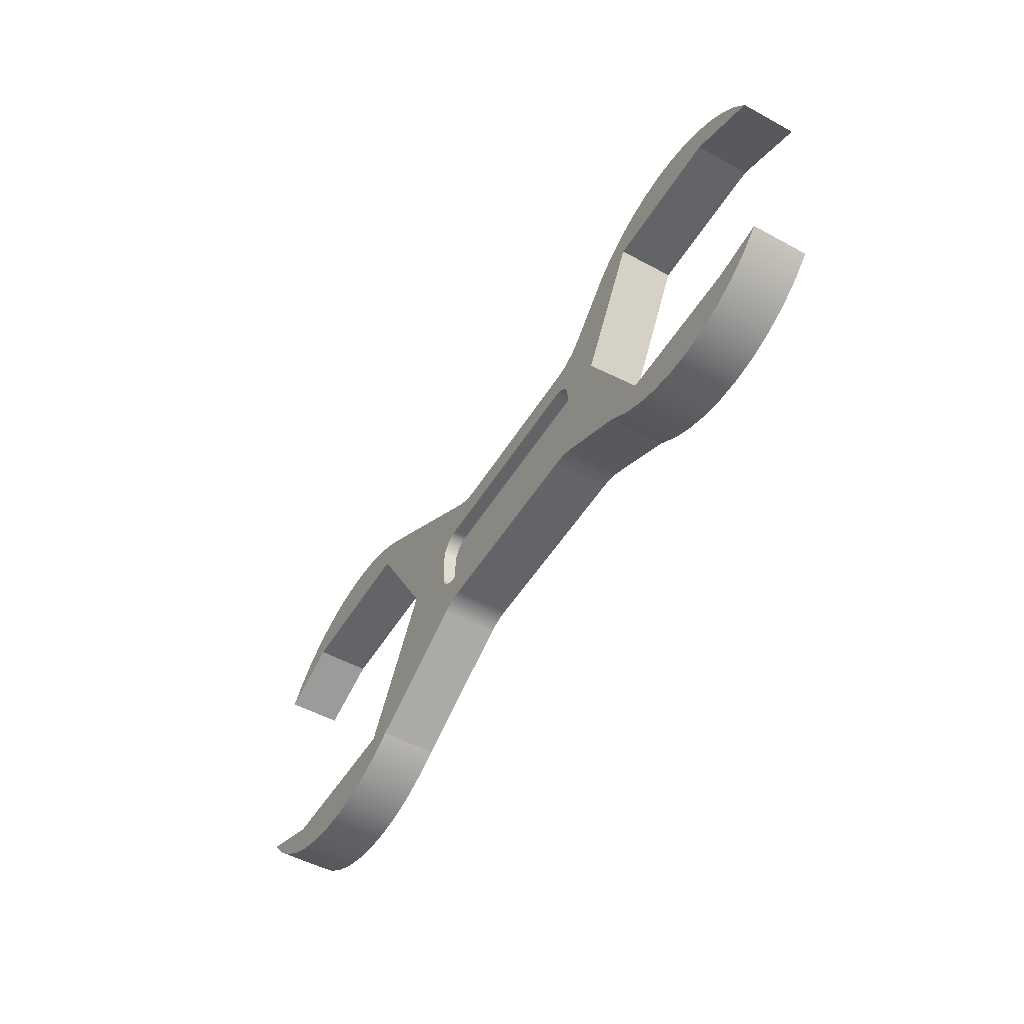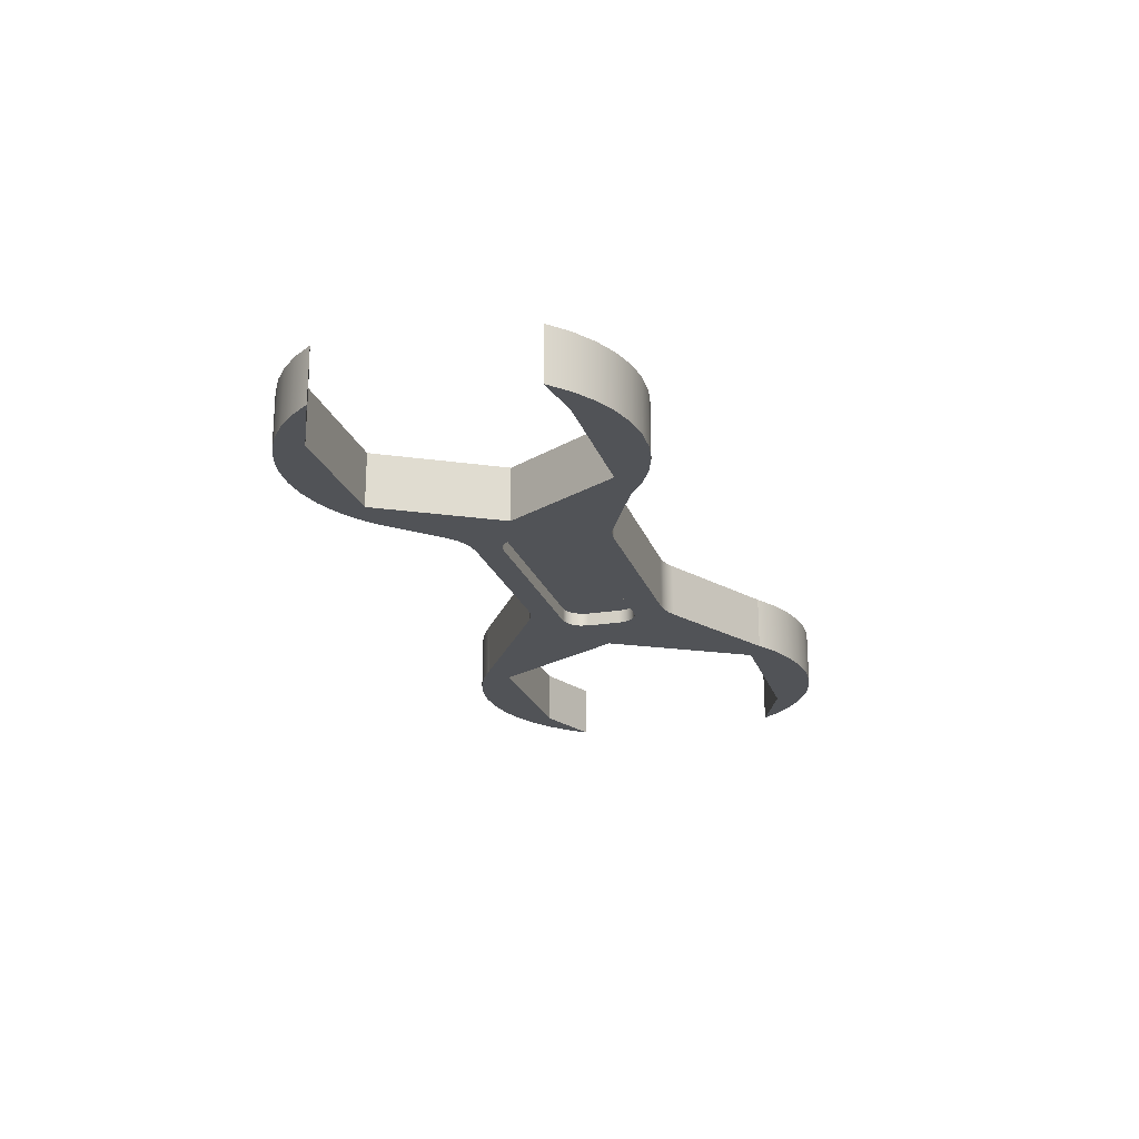
<metadata>
{"format":"obj","ext":"obj","renderer":"f3d","projection":"perspective","resolution":1024,"background":"white","views":[{"elev":-51.2,"azim":-120.7,"up":"+Y"},{"elev":-21.7,"azim":-73.9,"up":"+Z"}]}
</metadata>
<code>
v 3.478 -0.9098 0
v -0.2946 -0.9098 0
v -0.2946 -0.9098 0.25
v 3.478 -0.9098 0.25
v -0.2946 -0.9098 0
v -0.4477 -0.8793 0
v -0.5774 -0.7926 0
v -0.6641 -0.6629 0
v -0.6946 -0.5098 0
v -0.6946 -0.5098 0.25
v -0.6641 -0.6629 0.25
v -0.5774 -0.7926 0.25
v -0.4477 -0.8793 0.25
v -0.2946 -0.9098 0.25
v -0.6946 -0.5098 0
v -0.6946 0.1164 0
v -0.6946 0.1164 0.25
v -0.6946 -0.5098 0.25
v -0.6946 0.1164 0
v -0.6641 0.2694 0
v -0.5774 0.3992 0
v -0.4477 0.4859 0
v -0.2946 0.5164 0
v -0.2946 0.5164 0.25
v -0.4477 0.4859 0.25
v -0.5774 0.3992 0.25
v -0.6641 0.2694 0.25
v -0.6946 0.1164 0.25
v -0.2946 0.5164 0
v 3.478 0.5164 0
v 3.478 0.5164 0.25
v -0.2946 0.5164 0.25
v 3.478 0.5164 0
v 3.631 0.4859 0
v 3.761 0.3992 0
v 3.848 0.2694 0
v 3.878 0.1164 0
v 3.878 0.1164 0.25
v 3.848 0.2694 0.25
v 3.761 0.3992 0.25
v 3.631 0.4859 0.25
v 3.478 0.5164 0.25
v 3.878 0.1164 0
v 3.878 -0.5098 0
v 3.878 -0.5098 0.25
v 3.878 0.1164 0.25
v 3.878 -0.5098 0
v 3.848 -0.6629 0
v 3.761 -0.7926 0
v 3.631 -0.8793 0
v 3.478 -0.9098 0
v 3.478 -0.9098 0.25
v 3.631 -0.8793 0.25
v 3.761 -0.7926 0.25
v 3.848 -0.6629 0.25
v 3.878 -0.5098 0.25
v 3.878 -0.5098 0.25
v 3.848 -0.6629 0.25
v 3.761 -0.7926 0.25
v 3.631 -0.8793 0.25
v 3.478 -0.9098 0.25
v -0.2946 -0.9098 0.25
v -0.4477 -0.8793 0.25
v -0.5774 -0.7926 0.25
v -0.6641 -0.6629 0.25
v -0.6946 -0.5098 0.25
v -0.6946 0.1164 0.25
v -0.6641 0.2694 0.25
v -0.5774 0.3992 0.25
v -0.4477 0.4859 0.25
v -0.2946 0.5164 0.25
v 3.478 0.5164 0.25
v 3.631 0.4859 0.25
v 3.761 0.3992 0.25
v 3.848 0.2694 0.25
v 3.878 0.1164 0.25
v 0.4 -0.9222 1
v 3.596 -0.9222 1
v 3.596 -0.9222 0.75
v 0.4 -0.9222 0.75
v 3.596 -0.9222 1
v 3.749 -0.8918 1
v 3.878 -0.8051 1
v 3.965 -0.6753 1
v 3.996 -0.5222 1
v 3.996 -0.5222 0.75
v 3.965 -0.6753 0.75
v 3.878 -0.8051 0.75
v 3.749 -0.8918 0.75
v 3.596 -0.9222 0.75
v 3.996 -0.5222 1
v 3.996 -0.1492 1
v 3.996 -0.1492 0.75
v 3.996 -0.5222 0.75
v 3.996 -0.1492 1
v 3.965 0.00383 1
v 3.878 0.1336 1
v 3.749 0.2203 1
v 3.596 0.2508 1
v 3.596 0.2508 0.75
v 3.749 0.2203 0.75
v 3.878 0.1336 0.75
v 3.965 0.00383 0.75
v 3.996 -0.1492 0.75
v 3.596 0.2508 1
v 0.4 0.2508 1
v 0.4 0.2508 0.75
v 3.596 0.2508 0.75
v 0.4 0.2508 1
v 0.2469 0.2203 1
v 0.1172 0.1336 1
v 0.03045 0.00383 1
v 0 -0.1492 1
v 0 -0.1492 0.75
v 0.03045 0.00383 0.75
v 0.1172 0.1336 0.75
v 0.2469 0.2203 0.75
v 0.4 0.2508 0.75
v 0 -0.1492 1
v 0 -0.5222 1
v 0 -0.5222 0.75
v 0 -0.1492 0.75
v 0 -0.5222 1
v 0.03045 -0.6753 1
v 0.1172 -0.8051 1
v 0.2469 -0.8918 1
v 0.4 -0.9222 1
v 0.4 -0.9222 0.75
v 0.2469 -0.8918 0.75
v 0.1172 -0.8051 0.75
v 0.03045 -0.6753 0.75
v 0 -0.5222 0.75
v 0 -0.5222 0.75
v 0.03045 -0.6753 0.75
v 0.1172 -0.8051 0.75
v 0.2469 -0.8918 0.75
v 0.4 -0.9222 0.75
v 3.596 -0.9222 0.75
v 3.749 -0.8918 0.75
v 3.878 -0.8051 0.75
v 3.965 -0.6753 0.75
v 3.996 -0.5222 0.75
v 3.996 -0.1492 0.75
v 3.965 0.00383 0.75
v 3.878 0.1336 0.75
v 3.749 0.2203 0.75
v 3.596 0.2508 0.75
v 0.4 0.2508 0.75
v 0.2469 0.2203 0.75
v 0.1172 0.1336 0.75
v 0.03045 0.00383 0.75
v 0 -0.1492 0.75
v -6.553 1.576 0
v -5.25 2.165 0
v -5.25 2.165 1
v -6.553 1.576 1
v -5.25 -2.165 0
v -6.217 -2.021 0
v -6.217 -2.021 1
v -5.25 -2.165 1
v 10.82 -2.075 0
v 9.5 -2.598 0
v 9.5 -2.598 1
v 10.82 -2.075 1
v 9.5 2.598 0
v 10.81 2.091 0
v 10.81 2.091 1
v 9.5 2.598 1
v -6.553 1.576 0
v -6.553 1.576 1
v -6.297 1.93 1
v -5.992 2.243 1
v -5.645 2.508 1
v -5.264 2.721 1
v -4.856 2.875 1
v -4.429 2.969 1
v -3.994 3 1
v -3.558 2.967 1
v -3.132 2.872 1
v -2.724 2.715 1
v -2.344 2.501 1
v -1.998 2.234 1
v -1.998 2.234 0
v -2.344 2.501 0
v -2.724 2.715 0
v -3.132 2.872 0
v -3.558 2.967 0
v -3.994 3 0
v -4.429 2.969 0
v -4.856 2.875 0
v -5.264 2.721 0
v -5.645 2.508 0
v -5.992 2.243 0
v -6.297 1.93 0
v 10.81 2.091 1
v 10.81 2.091 0
v 10.49 2.463 0
v 10.12 2.787 0
v 9.707 3.056 0
v 9.263 3.264 0
v 8.794 3.409 0
v 8.309 3.486 0
v 7.818 3.495 0
v 7.331 3.436 0
v 6.857 3.308 0
v 6.406 3.116 0
v 5.986 2.862 0
v 5.986 2.862 1
v 6.406 3.116 1
v 6.857 3.308 1
v 7.331 3.436 1
v 7.818 3.495 1
v 8.309 3.486 1
v 8.794 3.409 1
v 9.263 3.264 1
v 9.707 3.056 1
v 10.12 2.787 1
v 10.49 2.463 1
v 3.596 -0.9222 1
v 0.4 -0.9222 1
v 0.2469 -0.8918 1
v 0.1172 -0.8051 1
v 0.03045 -0.6753 1
v 0 -0.5222 1
v 0 -0.1492 1
v 0.03045 0.00383 1
v 0.1172 0.1336 1
v 0.2469 0.2203 1
v 0.4 0.2508 1
v 3.596 0.2508 1
v 3.749 0.2203 1
v 3.878 0.1336 1
v 3.965 0.00383 1
v 3.996 -0.1492 1
v 3.996 -0.5222 1
v 3.965 -0.6753 1
v 3.878 -0.8051 1
v 3.749 -0.8918 1
v -5.25 -2.165 1
v -6.217 -2.021 1
v -5.879 -2.339 1
v -5.495 -2.601 1
v -5.075 -2.801 1
v -4.629 -2.933 1
v -4.169 -2.995 1
v -3.704 -2.985 1
v -3.246 -2.904 1
v -2.807 -2.752 1
v -2.396 -2.535 1
v -2.023 -2.257 1
v -0.7102 -1.604 1
v -0.5679 -1.547 1
v -0.4184 -1.512 1
v -0.2653 -1.5 1
v 3.244 -1.5 1
v 3.41 -1.514 1
v 3.572 -1.555 1
v 3.725 -1.623 1
v 6 -2.872 1
v 6.422 -3.124 1
v 6.874 -3.314 1
v 7.349 -3.439 1
v 7.837 -3.496 1
v 8.327 -3.485 1
v 8.812 -3.405 1
v 9.28 -3.257 1
v 9.723 -3.046 1
v 10.13 -2.775 1
v 10.5 -2.449 1
v 10.82 -2.075 1
v 9.5 -2.598 1
v 6.5 -2.598 1
v 5 0 1
v 6.5 2.598 1
v 9.5 2.598 1
v 10.81 2.091 1
v 10.49 2.463 1
v 10.12 2.787 1
v 9.707 3.056 1
v 9.263 3.264 1
v 8.794 3.409 1
v 8.309 3.486 1
v 7.818 3.495 1
v 7.331 3.436 1
v 6.857 3.308 1
v 6.406 3.116 1
v 5.986 2.862 1
v 3.297 1.156 1
v 3.129 1.07 1
v 2.948 1.018 1
v 2.761 1 1
v -0.3788 1 1
v -0.6427 1.035 1
v -0.8879 1.139 1
v -1.097 1.304 1
v -1.998 2.234 1
v -2.344 2.501 1
v -2.724 2.715 1
v -3.132 2.872 1
v -3.558 2.967 1
v -3.994 3 1
v -4.429 2.969 1
v -4.856 2.875 1
v -5.264 2.721 1
v -5.645 2.508 1
v -5.992 2.243 1
v -6.297 1.93 1
v -6.553 1.576 1
v -5.25 2.165 1
v -2.75 2.165 1
v -1.5 -4.441e-16 1
v -2.75 -2.165 1
v 6.5 -2.598 0
v 5 0 0
v 5 0 1
v 6.5 -2.598 1
v 9.5 -2.598 0
v 6.5 -2.598 0
v 6.5 -2.598 1
v 9.5 -2.598 1
v 6.5 2.598 0
v 9.5 2.598 0
v 9.5 2.598 1
v 6.5 2.598 1
v 5 0 0
v 6.5 2.598 0
v 6.5 2.598 1
v 5 0 1
v -2.75 -2.165 0
v -5.25 -2.165 0
v -5.25 -2.165 1
v -2.75 -2.165 1
v -1.5 -4.441e-16 0
v -2.75 -2.165 0
v -2.75 -2.165 1
v -1.5 -4.441e-16 1
v -2.75 2.165 0
v -1.5 -4.441e-16 0
v -1.5 -4.441e-16 1
v -2.75 2.165 1
v -5.25 2.165 0
v -2.75 2.165 0
v -2.75 2.165 1
v -5.25 2.165 1
v -1.097 1.304 0
v -1.998 2.234 0
v -1.998 2.234 1
v -1.097 1.304 1
v -0.3788 1 0
v -0.6427 1.035 0
v -0.8879 1.139 0
v -1.097 1.304 0
v -1.097 1.304 1
v -0.8879 1.139 1
v -0.6427 1.035 1
v -0.3788 1 1
v 2.761 1 0
v -0.3788 1 0
v -0.3788 1 1
v 2.761 1 1
v 3.297 1.156 0
v 3.129 1.07 0
v 2.948 1.018 0
v 2.761 1 0
v 2.761 1 1
v 2.948 1.018 1
v 3.129 1.07 1
v 3.297 1.156 1
v 5.986 2.862 0
v 3.297 1.156 0
v 3.297 1.156 1
v 5.986 2.862 1
v 10.82 -2.075 0
v 10.82 -2.075 1
v 10.5 -2.449 1
v 10.13 -2.775 1
v 9.723 -3.046 1
v 9.28 -3.257 1
v 8.812 -3.405 1
v 8.327 -3.485 1
v 7.837 -3.496 1
v 7.349 -3.439 1
v 6.874 -3.314 1
v 6.422 -3.124 1
v 6 -2.872 1
v 6 -2.872 0
v 6.422 -3.124 0
v 6.874 -3.314 0
v 7.349 -3.439 0
v 7.837 -3.496 0
v 8.327 -3.485 0
v 8.812 -3.405 0
v 9.28 -3.257 0
v 9.723 -3.046 0
v 10.13 -2.775 0
v 10.5 -2.449 0
v 3.725 -1.623 0
v 6 -2.872 0
v 6 -2.872 1
v 3.725 -1.623 1
v 3.244 -1.5 0
v 3.41 -1.514 0
v 3.572 -1.555 0
v 3.725 -1.623 0
v 3.725 -1.623 1
v 3.572 -1.555 1
v 3.41 -1.514 1
v 3.244 -1.5 1
v -0.2653 -1.5 0
v 3.244 -1.5 0
v 3.244 -1.5 1
v -0.2653 -1.5 1
v -0.7102 -1.604 0
v -0.5679 -1.547 0
v -0.4184 -1.512 0
v -0.2653 -1.5 0
v -0.2653 -1.5 1
v -0.4184 -1.512 1
v -0.5679 -1.547 1
v -0.7102 -1.604 1
v -2.023 -2.257 0
v -0.7102 -1.604 0
v -0.7102 -1.604 1
v -2.023 -2.257 1
v -6.217 -2.021 1
v -6.217 -2.021 0
v -5.879 -2.339 0
v -5.495 -2.601 0
v -5.075 -2.801 0
v -4.629 -2.933 0
v -4.169 -2.995 0
v -3.704 -2.985 0
v -3.246 -2.904 0
v -2.807 -2.752 0
v -2.396 -2.535 0
v -2.023 -2.257 0
v -2.023 -2.257 1
v -2.396 -2.535 1
v -2.807 -2.752 1
v -3.246 -2.904 1
v -3.704 -2.985 1
v -4.169 -2.995 1
v -4.629 -2.933 1
v -5.075 -2.801 1
v -5.495 -2.601 1
v -5.879 -2.339 1
v -0.2946 -0.9098 0
v 3.478 -0.9098 0
v 3.631 -0.8793 0
v 3.761 -0.7926 0
v 3.848 -0.6629 0
v 3.878 -0.5098 0
v 3.878 0.1164 0
v 3.848 0.2694 0
v 3.761 0.3992 0
v 3.631 0.4859 0
v 3.478 0.5164 0
v -0.2946 0.5164 0
v -0.4477 0.4859 0
v -0.5774 0.3992 0
v -0.6641 0.2694 0
v -0.6946 0.1164 0
v -0.6946 -0.5098 0
v -0.6641 -0.6629 0
v -0.5774 -0.7926 0
v -0.4477 -0.8793 0
v -6.217 -2.021 0
v -5.25 -2.165 0
v -2.75 -2.165 0
v -1.5 -4.441e-16 0
v -2.75 2.165 0
v -5.25 2.165 0
v -6.553 1.576 0
v -6.297 1.93 0
v -5.992 2.243 0
v -5.645 2.508 0
v -5.264 2.721 0
v -4.856 2.875 0
v -4.429 2.969 0
v -3.994 3 0
v -3.558 2.967 0
v -3.132 2.872 0
v -2.724 2.715 0
v -2.344 2.501 0
v -1.998 2.234 0
v -1.097 1.304 0
v -0.8879 1.139 0
v -0.6427 1.035 0
v -0.3788 1 0
v 2.761 1 0
v 2.948 1.018 0
v 3.129 1.07 0
v 3.297 1.156 0
v 5.986 2.862 0
v 6.406 3.116 0
v 6.857 3.308 0
v 7.331 3.436 0
v 7.818 3.495 0
v 8.309 3.486 0
v 8.794 3.409 0
v 9.263 3.264 0
v 9.707 3.056 0
v 10.12 2.787 0
v 10.49 2.463 0
v 10.81 2.091 0
v 9.5 2.598 0
v 6.5 2.598 0
v 5 0 0
v 6.5 -2.598 0
v 9.5 -2.598 0
v 10.82 -2.075 0
v 10.5 -2.449 0
v 10.13 -2.775 0
v 9.723 -3.046 0
v 9.28 -3.257 0
v 8.812 -3.405 0
v 8.327 -3.485 0
v 7.837 -3.496 0
v 7.349 -3.439 0
v 6.874 -3.314 0
v 6.422 -3.124 0
v 6 -2.872 0
v 3.725 -1.623 0
v 3.572 -1.555 0
v 3.41 -1.514 0
v 3.244 -1.5 0
v -0.2653 -1.5 0
v -0.4184 -1.512 0
v -0.5679 -1.547 0
v -0.7102 -1.604 0
v -2.023 -2.257 0
v -2.396 -2.535 0
v -2.807 -2.752 0
v -3.246 -2.904 0
v -3.704 -2.985 0
v -4.169 -2.995 0
v -4.629 -2.933 0
v -5.075 -2.801 0
v -5.495 -2.601 0
v -5.879 -2.339 0
g 2971d41c-e304-11ea-b8d8-54bf646e7e1f
f 1 2 4
f 4 2 3
g 29735a7a-e304-11ea-8d12-54bf646e7e1f
f 14 5 13
f 13 5 6
f 13 6 12
f 12 6 7
f 12 7 11
f 11 7 8
f 11 8 10
f 10 8 9
g 2974b9cc-e304-11ea-8e63-54bf646e7e1f
f 15 16 18
f 18 16 17
g 29761928-e304-11ea-914e-54bf646e7e1f
f 28 19 27
f 27 19 20
f 27 20 26
f 26 20 21
f 26 21 25
f 25 21 22
f 25 22 24
f 24 22 23
g 2977515e-e304-11ea-a025-54bf646e7e1f
f 29 30 32
f 32 30 31
g 2978b118-e304-11ea-808c-54bf646e7e1f
f 42 33 41
f 41 33 34
f 41 34 40
f 40 34 35
f 40 35 39
f 39 35 36
f 39 36 38
f 38 36 37
g 297a1074-e304-11ea-8a64-54bf646e7e1f
f 43 44 46
f 46 44 45
g 297b6fbe-e304-11ea-8635-54bf646e7e1f
f 56 47 55
f 55 47 48
f 55 48 54
f 54 48 49
f 54 49 53
f 53 49 50
f 53 50 52
f 52 50 51
g 297ccf1c-e304-11ea-8e89-54bf646e7e1f
f 58 61 57
f 57 61 62
f 57 62 66
f 66 62 65
f 65 62 64
f 64 62 63
f 58 59 61
f 61 59 60
f 57 66 76
f 76 66 67
f 76 67 72
f 72 67 71
f 71 67 68
f 71 68 69
f 69 70 71
f 73 74 72
f 72 74 75
f 72 75 76
g 289c2564-e304-11ea-88d5-54bf646e7e1f
f 77 78 80
f 80 78 79
g 289e47f0-e304-11ea-9695-54bf646e7e1f
f 90 81 89
f 89 81 82
f 89 82 88
f 88 82 83
f 88 83 87
f 87 83 84
f 87 84 86
f 86 84 85
g 289fce74-e304-11ea-8049-54bf646e7e1f
f 91 92 94
f 94 92 93
g 28a106d2-e304-11ea-873a-54bf646e7e1f
f 104 95 103
f 103 95 96
f 103 96 102
f 102 96 97
f 102 97 101
f 101 97 98
f 101 98 100
f 100 98 99
g 28a21812-e304-11ea-b1e3-54bf646e7e1f
f 105 106 108
f 108 106 107
g 28a3779a-e304-11ea-ba4a-54bf646e7e1f
f 118 109 117
f 117 109 110
f 117 110 116
f 116 110 111
f 116 111 115
f 115 111 112
f 115 112 114
f 114 112 113
g 28a4d6f6-e304-11ea-88d5-54bf646e7e1f
f 119 120 122
f 122 120 121
g 28a5e83a-e304-11ea-ac5b-54bf646e7e1f
f 132 123 131
f 131 123 124
f 131 124 130
f 130 124 125
f 130 125 129
f 129 125 126
f 129 126 128
f 128 126 127
g 28a720a6-e304-11ea-a841-54bf646e7e1f
f 134 137 133
f 133 137 138
f 133 138 142
f 142 138 141
f 141 138 140
f 140 138 139
f 134 135 137
f 137 135 136
f 133 142 152
f 152 142 143
f 152 143 148
f 148 143 147
f 147 143 144
f 147 144 145
f 145 146 147
f 149 150 148
f 148 150 151
f 148 151 152
g 27fb63be-e304-11ea-9fa9-54bf646e7e1f
f 153 154 156
f 156 154 155
g 27fc7512-e304-11ea-b9b5-54bf646e7e1f
f 157 158 160
f 160 158 159
g 27fd8664-e304-11ea-ae77-54bf646e7e1f
f 161 162 164
f 164 162 163
g 27febeba-e304-11ea-99b8-54bf646e7e1f
f 165 166 168
f 168 166 167
g 27641706-e304-11ea-87ec-54bf646e7e1f
f 169 170 194
f 194 170 171
f 194 171 193
f 193 171 172
f 193 172 192
f 192 172 173
f 192 173 191
f 191 173 174
f 191 174 190
f 190 174 175
f 190 175 189
f 189 175 176
f 189 176 188
f 188 176 177
f 188 177 187
f 187 177 178
f 187 178 186
f 186 178 179
f 186 179 185
f 185 179 180
f 185 180 184
f 184 180 181
f 184 181 183
f 183 181 182
g 275ec062-e304-11ea-84df-54bf646e7e1f
f 195 196 218
f 218 196 197
f 218 197 217
f 217 197 198
f 217 198 216
f 216 198 199
f 216 199 215
f 215 199 200
f 215 200 214
f 214 200 201
f 214 201 213
f 213 201 202
f 213 202 212
f 212 202 203
f 212 203 211
f 211 203 204
f 211 204 210
f 210 204 205
f 210 205 209
f 209 205 206
f 209 206 208
f 208 206 207
g 2764da2c-e304-11ea-acfd-54bf646e7e1f
f 220 255 219
f 219 255 256
f 219 256 257
f 255 220 254
f 254 220 221
f 254 221 253
f 253 221 222
f 253 222 252
f 252 222 223
f 252 223 311
f 311 223 224
f 311 224 225
f 225 226 311
f 311 226 227
f 311 227 228
f 311 228 292
f 292 228 229
f 292 229 291
f 291 229 230
f 291 230 290
f 290 230 289
f 289 230 231
f 289 231 288
f 288 231 273
f 288 273 274
f 231 232 273
f 273 232 233
f 273 233 234
f 234 235 273
f 273 235 236
f 273 236 272
f 272 236 237
f 272 237 258
f 258 237 238
f 258 238 257
f 257 238 219
f 240 241 239
f 239 241 242
f 239 242 243
f 243 244 239
f 239 244 245
f 239 245 246
f 246 247 239
f 239 247 312
f 312 247 248
f 312 248 249
f 249 250 312
f 312 250 251
f 312 251 311
f 311 251 252
f 258 259 272
f 272 259 260
f 272 260 261
f 261 262 272
f 272 262 263
f 272 263 264
f 264 265 272
f 272 265 271
f 271 265 266
f 271 266 267
f 267 268 271
f 271 268 269
f 271 269 270
f 275 281 274
f 274 281 282
f 274 282 283
f 276 277 275
f 275 277 278
f 275 278 279
f 279 280 275
f 275 280 281
f 283 284 274
f 274 284 285
f 274 285 286
f 286 287 274
f 274 287 288
f 292 293 311
f 311 293 294
f 311 294 295
f 311 295 310
f 310 295 296
f 310 296 297
f 297 298 310
f 310 298 299
f 310 299 309
f 309 299 300
f 309 300 301
f 301 302 309
f 309 302 303
f 309 303 304
f 304 305 309
f 309 305 306
f 309 306 307
f 307 308 309
g 27548854-e304-11ea-af6d-54bf646e7e1f
f 313 314 316
f 316 314 315
g 2754fd74-e304-11ea-af03-54bf646e7e1f
f 317 318 320
f 320 318 319
g 2756ab2c-e304-11ea-b872-54bf646e7e1f
f 321 322 324
f 324 322 323
g 2757473a-e304-11ea-9d87-54bf646e7e1f
f 325 326 328
f 328 326 327
g 27585882-e304-11ea-9031-54bf646e7e1f
f 329 330 332
f 332 330 331
g 2758f4b4-e304-11ea-b559-54bf646e7e1f
f 333 334 336
f 336 334 335
g 275969cc-e304-11ea-b005-54bf646e7e1f
f 337 338 340
f 340 338 339
g 275a0606-e304-11ea-8cb7-54bf646e7e1f
f 341 342 344
f 344 342 343
g 275b6568-e304-11ea-8227-54bf646e7e1f
f 345 346 348
f 348 346 347
g 275c019c-e304-11ea-9204-54bf646e7e1f
f 356 349 355
f 355 349 350
f 355 350 354
f 354 350 351
f 354 351 353
f 353 351 352
g 275c9dbe-e304-11ea-88d9-54bf646e7e1f
f 357 358 360
f 360 358 359
g 275d6110-e304-11ea-bddb-54bf646e7e1f
f 368 361 367
f 367 361 362
f 367 362 363
f 364 365 363
f 363 365 366
f 363 366 367
g 275dfd26-e304-11ea-85e6-54bf646e7e1f
f 369 370 372
f 372 370 371
g 477f8191-a992-3fb3-a84b-ada5343eff1d
f 373 374 396
f 396 374 375
f 396 375 395
f 395 375 376
f 395 376 394
f 394 376 377
f 394 377 393
f 393 377 378
f 393 378 392
f 392 378 379
f 392 379 391
f 391 379 380
f 391 380 390
f 390 380 381
f 390 381 389
f 389 381 382
f 389 382 388
f 388 382 383
f 388 383 387
f 387 383 384
f 387 384 386
f 386 384 385
g 275f83ae-e304-11ea-943b-54bf646e7e1f
f 397 398 400
f 400 398 399
g 2760bbf6-e304-11ea-b59a-54bf646e7e1f
f 408 401 407
f 407 401 402
f 407 402 403
f 404 405 403
f 403 405 406
f 403 406 407
g 27617f38-e304-11ea-91e1-54bf646e7e1f
f 409 410 412
f 412 410 411
g 2762697e-e304-11ea-9da2-54bf646e7e1f
f 420 413 419
f 419 413 414
f 419 414 415
f 416 417 415
f 415 417 418
f 415 418 419
g 276353ca-e304-11ea-a1af-54bf646e7e1f
f 421 422 424
f 424 422 423
g 016b6a2c-3e96-3772-aeda-91078d057663
f 425 426 446
f 446 426 427
f 446 427 445
f 445 427 428
f 445 428 444
f 444 428 429
f 444 429 443
f 443 429 430
f 443 430 442
f 442 430 431
f 442 431 441
f 441 431 432
f 441 432 440
f 440 432 433
f 440 433 439
f 439 433 434
f 439 434 438
f 438 434 435
f 438 435 437
f 437 435 436
g 2766398c-e304-11ea-b14a-54bf646e7e1f
f 448 526 447
f 447 526 527
f 447 527 528
f 526 448 525
f 525 448 449
f 525 449 524
f 524 449 523
f 523 449 450
f 523 450 509
f 509 450 508
f 508 450 451
f 508 451 452
f 452 453 508
f 508 453 454
f 508 454 455
f 455 456 508
f 508 456 493
f 508 493 507
f 507 493 494
f 507 494 495
f 456 457 493
f 493 457 492
f 492 457 491
f 491 457 490
f 490 457 458
f 490 458 489
f 489 458 459
f 489 459 488
f 488 459 460
f 488 460 487
f 487 460 470
f 487 470 486
f 486 470 471
f 486 471 485
f 485 471 484
f 484 471 483
f 483 471 482
f 482 471 472
f 482 472 481
f 481 472 480
f 480 472 479
f 479 472 478
f 478 472 477
f 477 472 476
f 476 472 475
f 475 472 474
f 474 472 473
f 460 461 470
f 470 461 462
f 470 462 463
f 463 464 470
f 470 464 469
f 469 464 465
f 469 465 530
f 530 465 466
f 530 466 529
f 529 466 528
f 528 466 447
f 467 468 540
f 540 468 539
f 539 468 538
f 538 468 469
f 538 469 537
f 537 469 536
f 536 469 535
f 535 469 534
f 534 469 533
f 533 469 532
f 532 469 531
f 531 469 530
f 495 496 507
f 507 496 497
f 507 497 498
f 498 499 507
f 507 499 500
f 507 500 506
f 506 500 501
f 506 501 502
f 502 503 506
f 506 503 504
f 506 504 505
f 510 520 509
f 509 520 521
f 509 521 522
f 511 512 510
f 510 512 513
f 510 513 514
f 514 515 510
f 510 515 516
f 510 516 517
f 517 518 510
f 510 518 519
f 510 519 520
f 522 523 509

</code>
